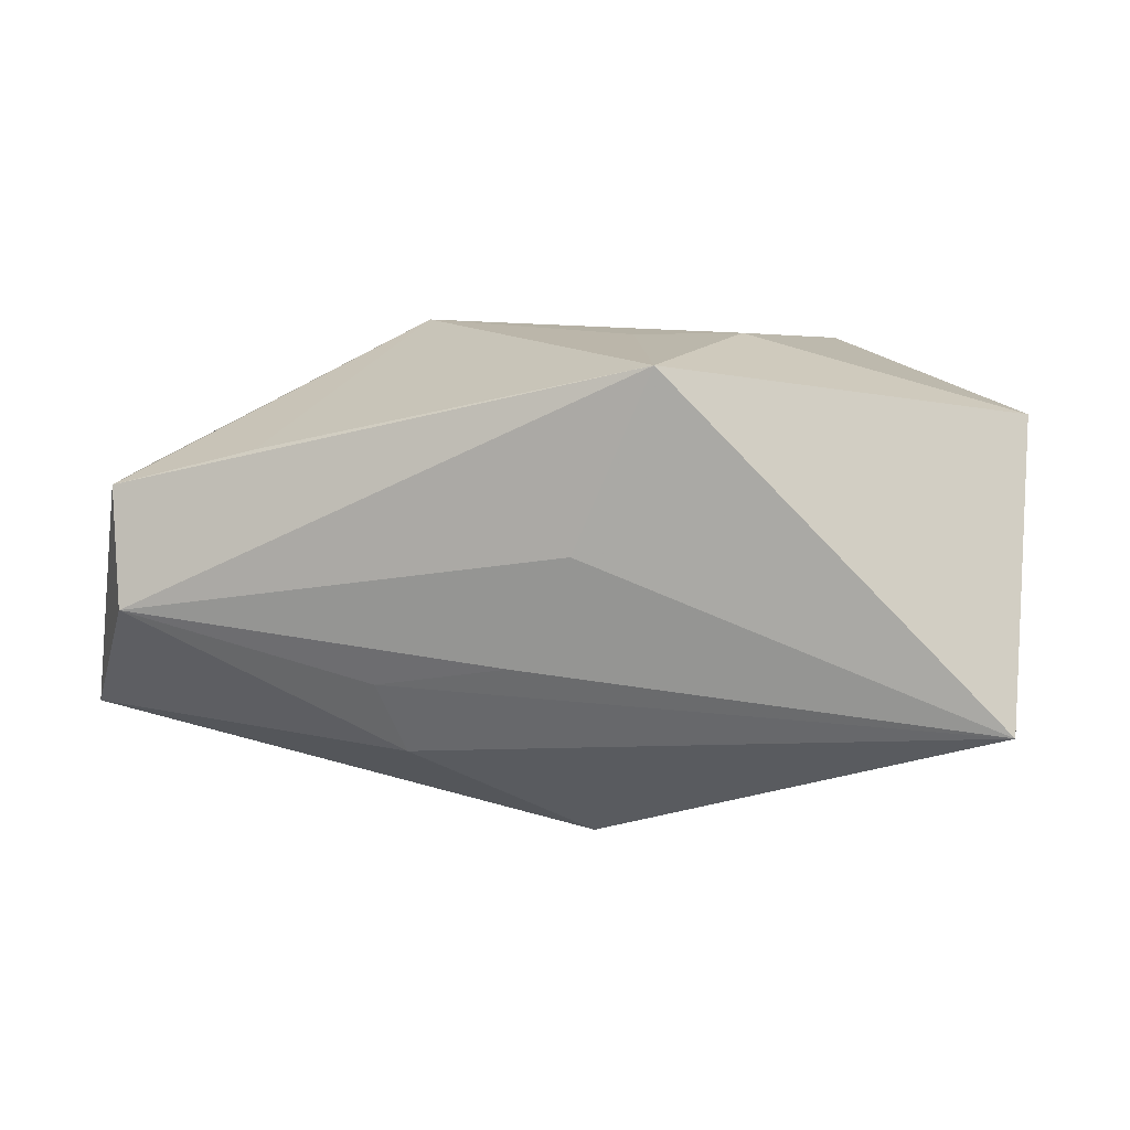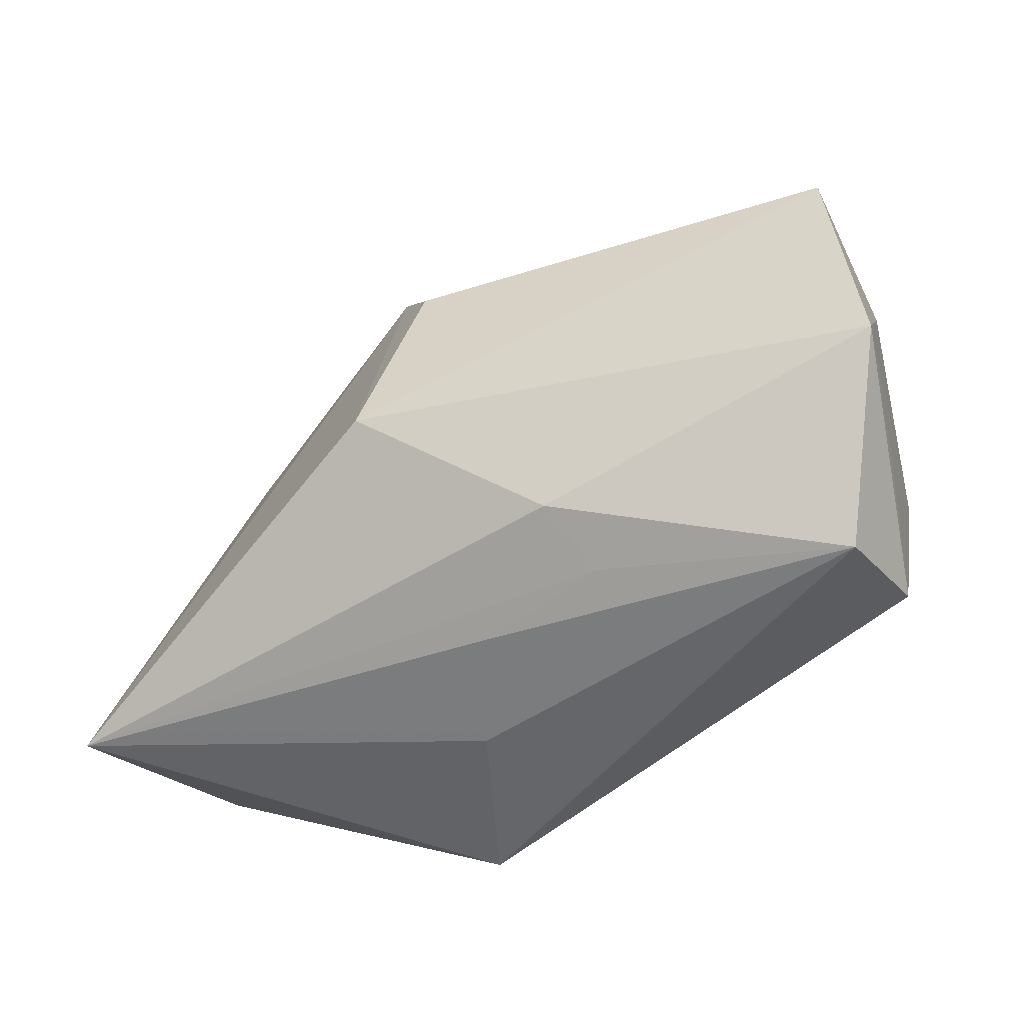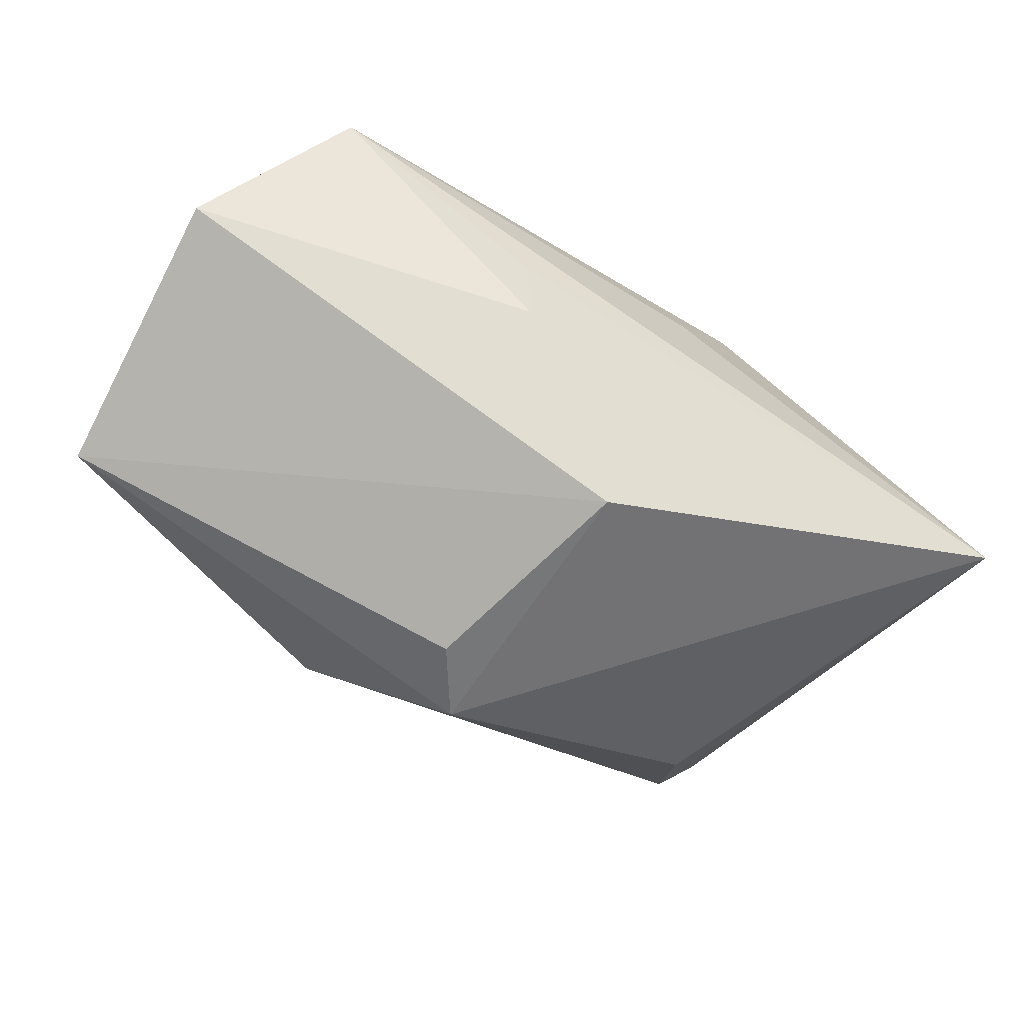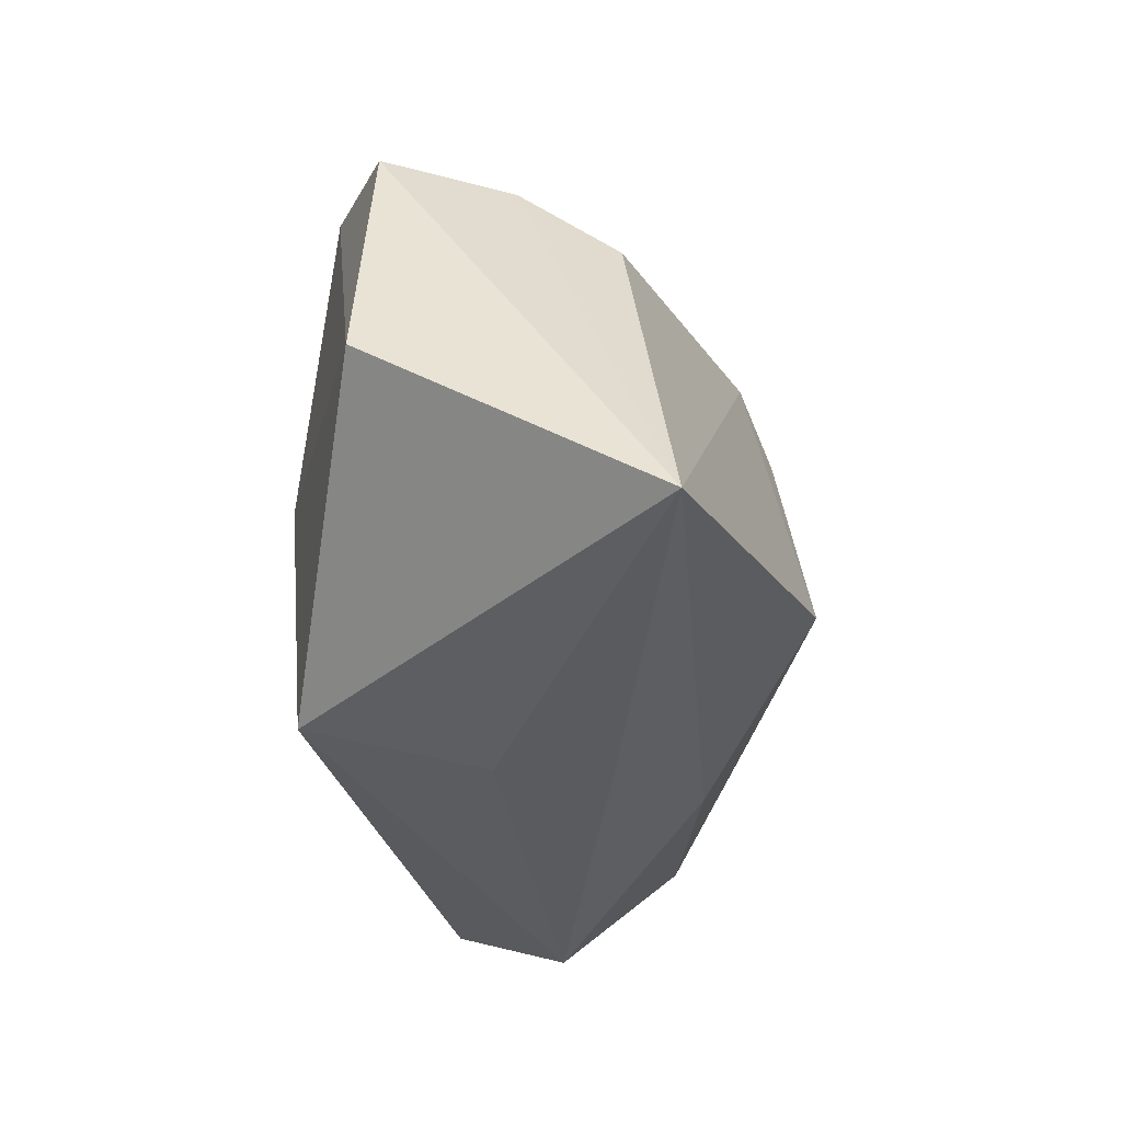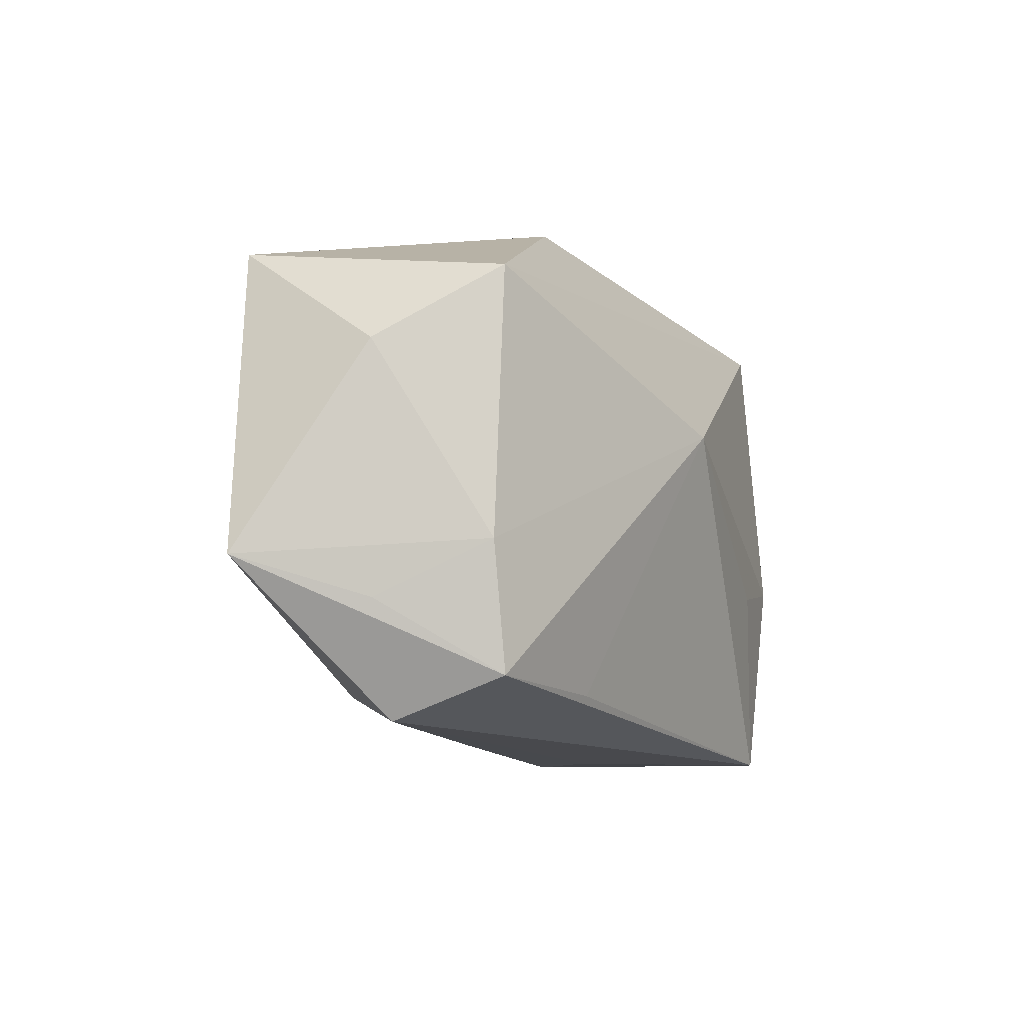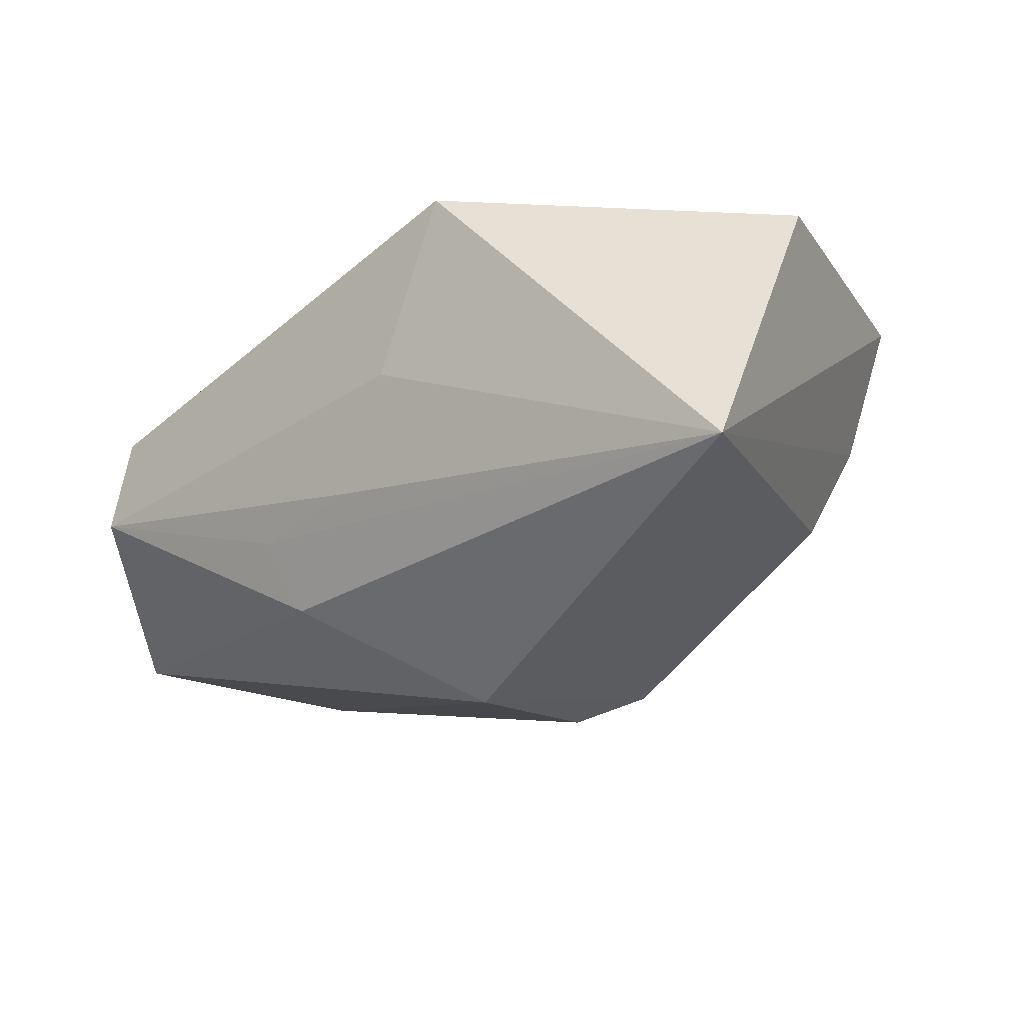
<metadata>
{"format":"obj","ext":"obj","renderer":"f3d","projection":"perspective","resolution":1024,"background":"white","views":[{"elev":11.2,"azim":11.7,"up":"+Z"},{"elev":-51.8,"azim":-152.8,"up":"+Y"},{"elev":-78.7,"azim":-31.2,"up":"+Z"},{"elev":-34.0,"azim":89.7,"up":"+Y"},{"elev":-12.5,"azim":-73.6,"up":"+Y"},{"elev":-19.2,"azim":41.2,"up":"+Z"}]}
</metadata>
<code>
v -0.01361 0.00505 0.02146
v 0.0005201 -0.02258 -0.006645
v 0.02964 0.01597 -0.007432
v -0.009817 0.02795 -0.005346
v -0.03498 -0.02414 -0.002566
v 0.01859 -0.005013 0.02163
v -5.569e-05 0.01378 -0.02325
v 0.01361 -0.02414 0.02055
v 0.004207 0.02021 -0.02005
v 0.008851 -0.007086 0.0215
v -0.01064 0.02851 0.004706
v -0.009857 -0.01847 -0.01584
v -0.03856 0.01569 0.008754
v -0.04016 -0.01394 -0.002734
v -0.01196 -0.02159 -0.008932
v 0.02463 0.02358 0.01868
v 0.04443 -0.02073 -0.01097
v 0.04443 -0.006887 0.01506
v -0.0414 0.01791 -0.01461
v -0.04194 0.008929 -0.002527
v -0.04333 -0.01005 -0.01497
v 0.03674 0.02035 0.01414
v -0.03873 -0.009076 0.007854
v 0.005442 -0.007468 -0.02582
v -0.02289 -0.02093 0.01192
v 0.006471 -0.02414 0.003919
v -0.02664 0.02296 -0.007194
v 0.03157 0.02116 0.002005
v -0.03662 -0.0207 0.008269
f 25 8 1
f 1 29 25
f 25 29 8
f 23 29 1
f 1 8 10
f 10 6 1
f 8 6 10
f 8 29 5
f 5 29 21
f 1 6 16
f 21 29 14
f 14 23 21
f 29 23 14
f 24 21 19
f 19 7 24
f 18 17 22
f 8 17 18
f 22 16 18
f 18 16 6
f 18 6 8
f 28 16 22
f 4 16 28
f 22 17 28
f 17 3 28
f 26 17 8
f 8 5 26
f 12 21 24
f 12 5 21
f 24 17 12
f 11 16 4
f 4 28 9
f 9 28 3
f 9 19 4
f 7 19 9
f 9 3 17
f 9 17 24
f 24 7 9
f 21 23 20
f 20 19 21
f 15 12 17
f 5 12 15
f 4 19 27
f 27 11 4
f 19 11 27
f 13 23 1
f 13 20 23
f 13 11 19
f 19 20 13
f 1 16 13
f 16 11 13
f 2 15 17
f 5 15 2
f 17 26 2
f 2 26 5

</code>
